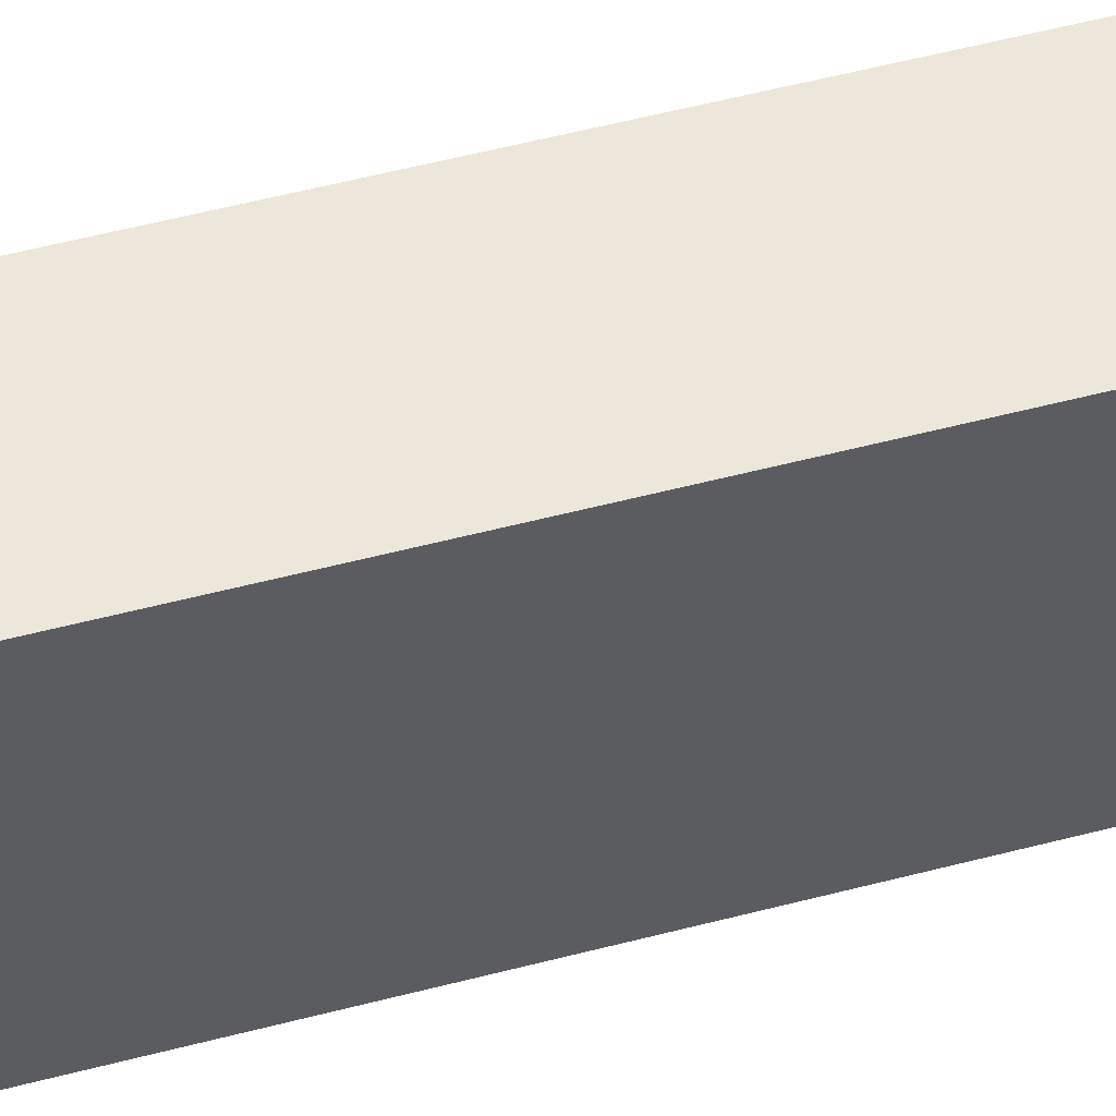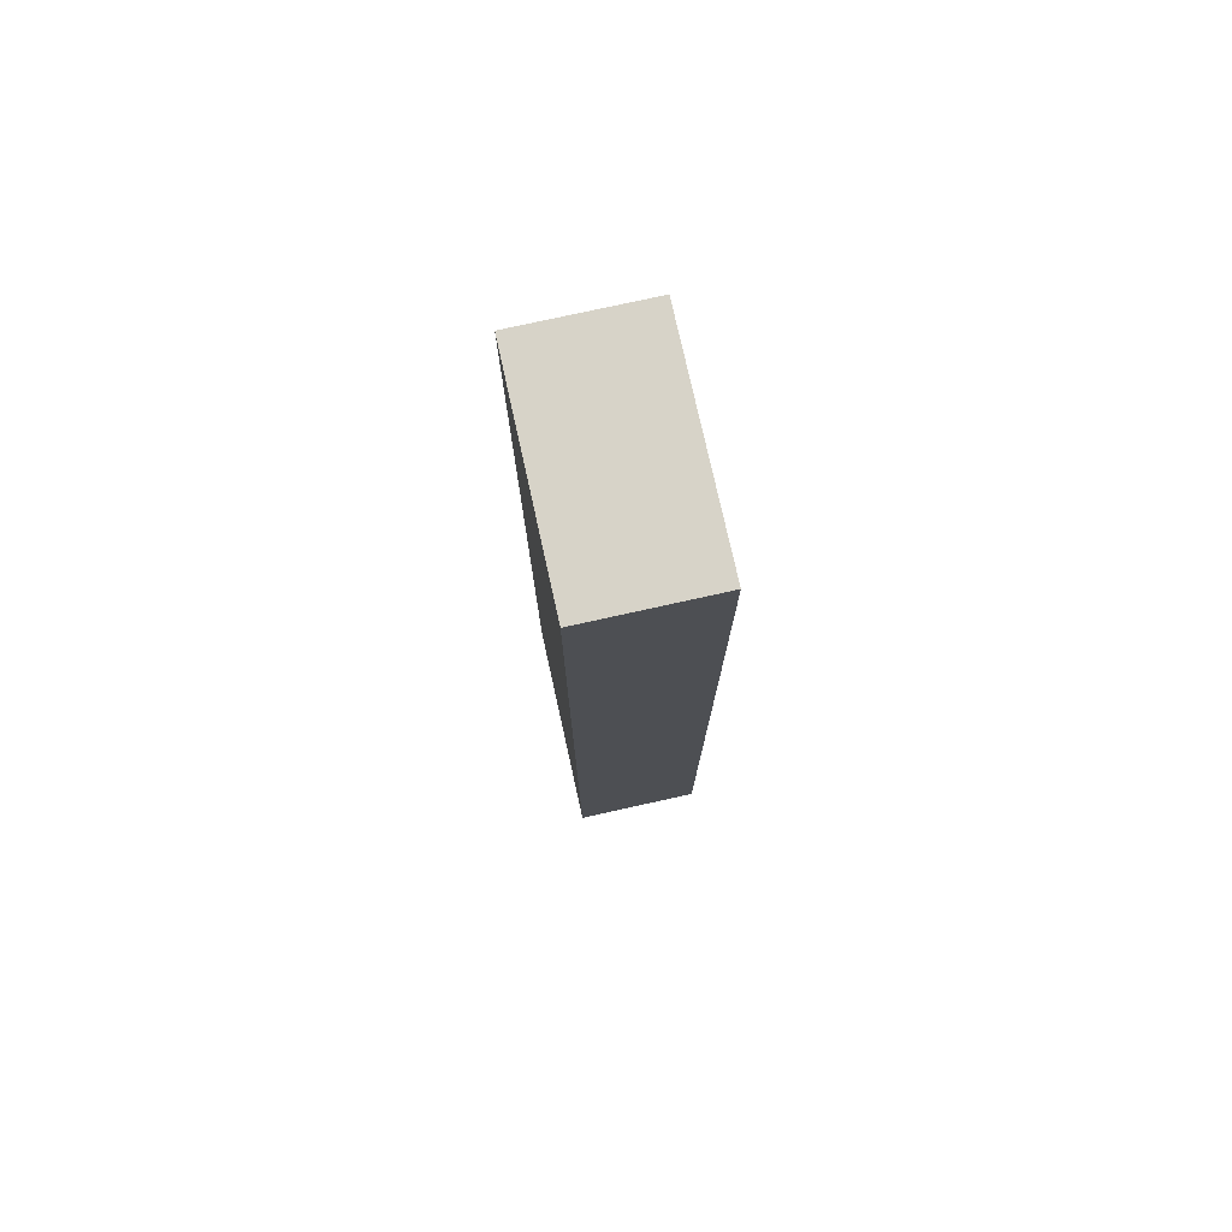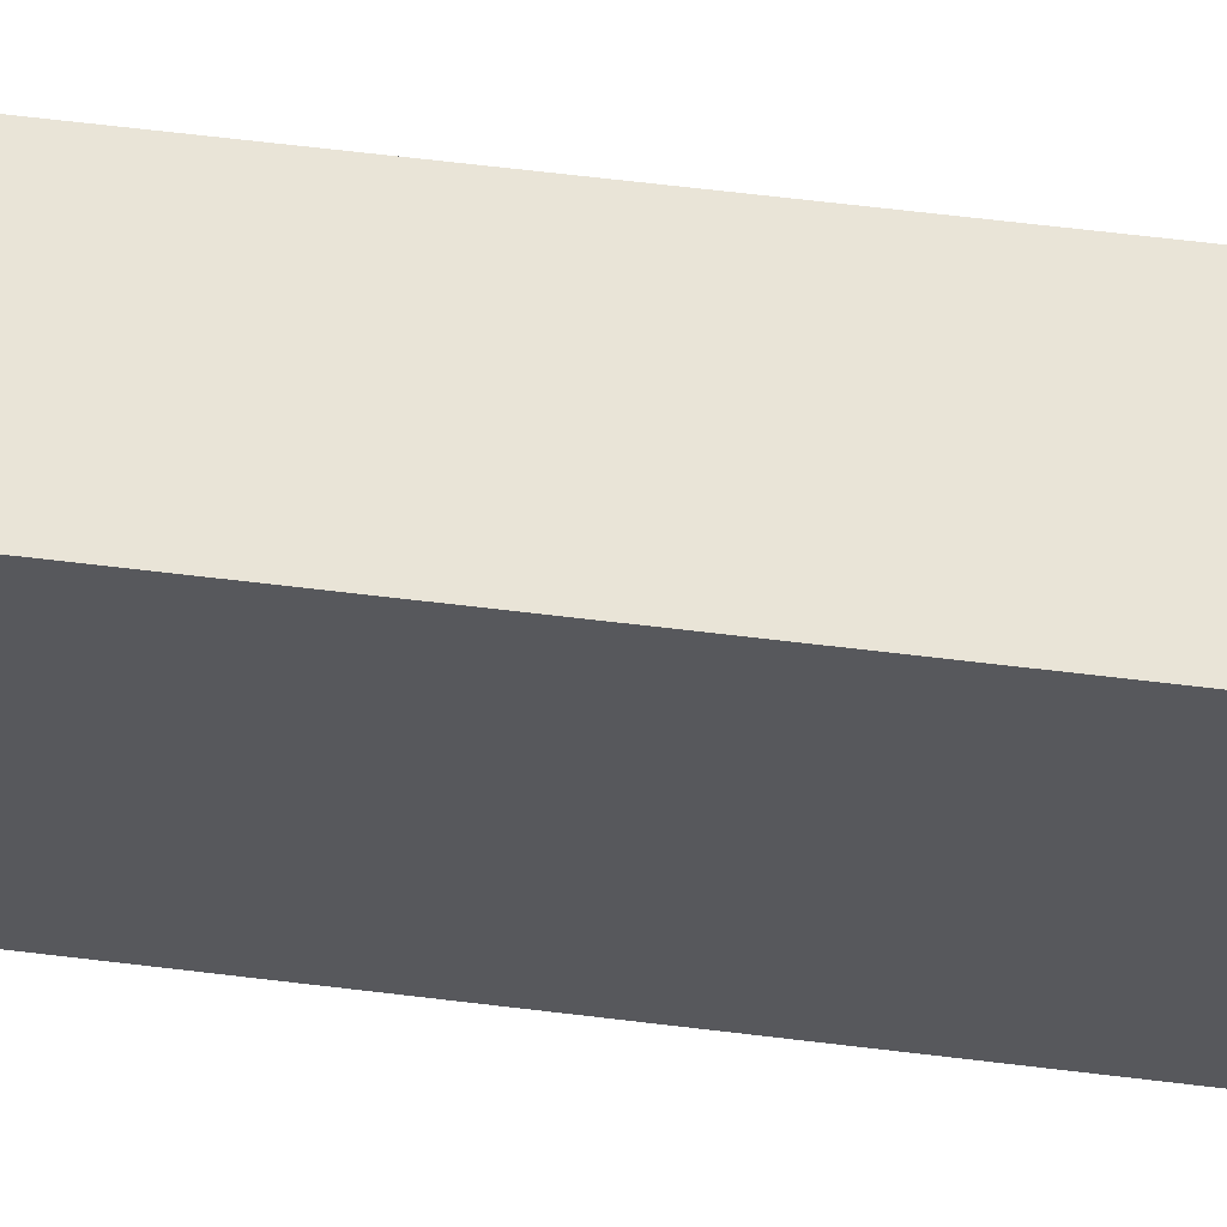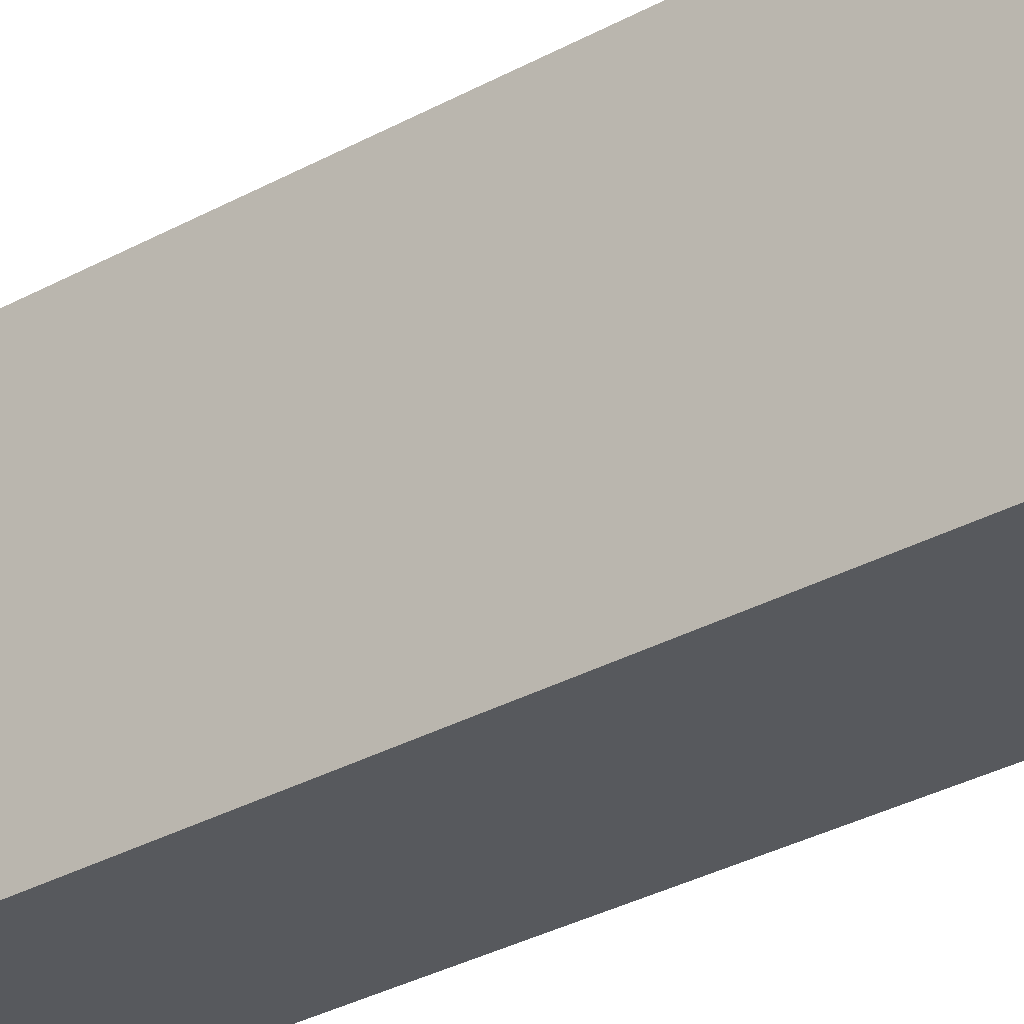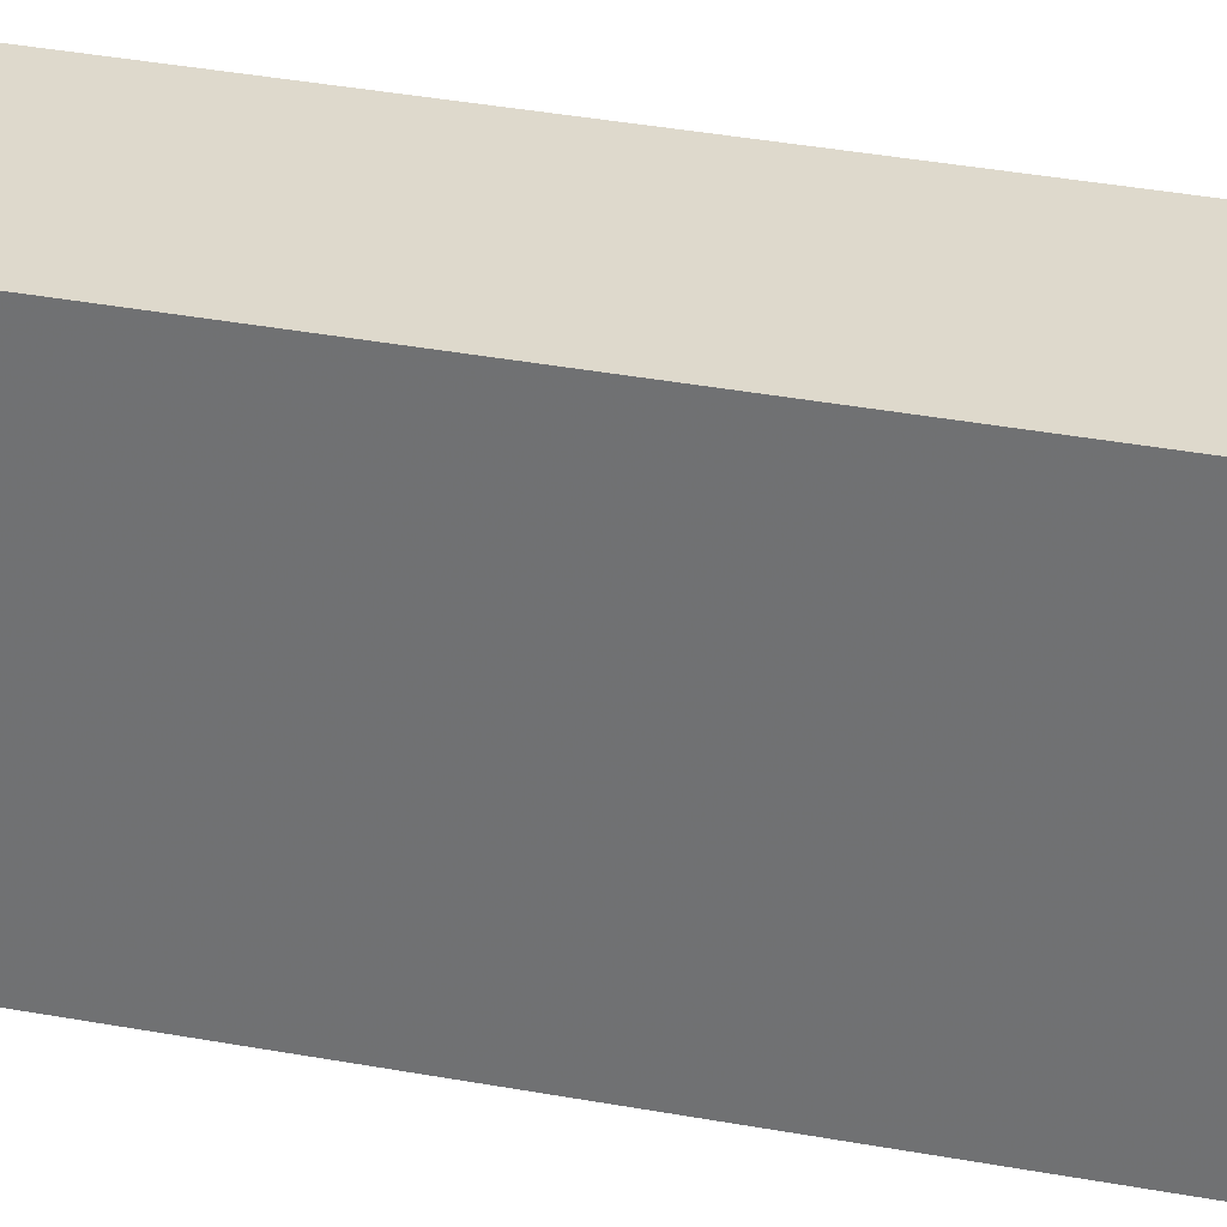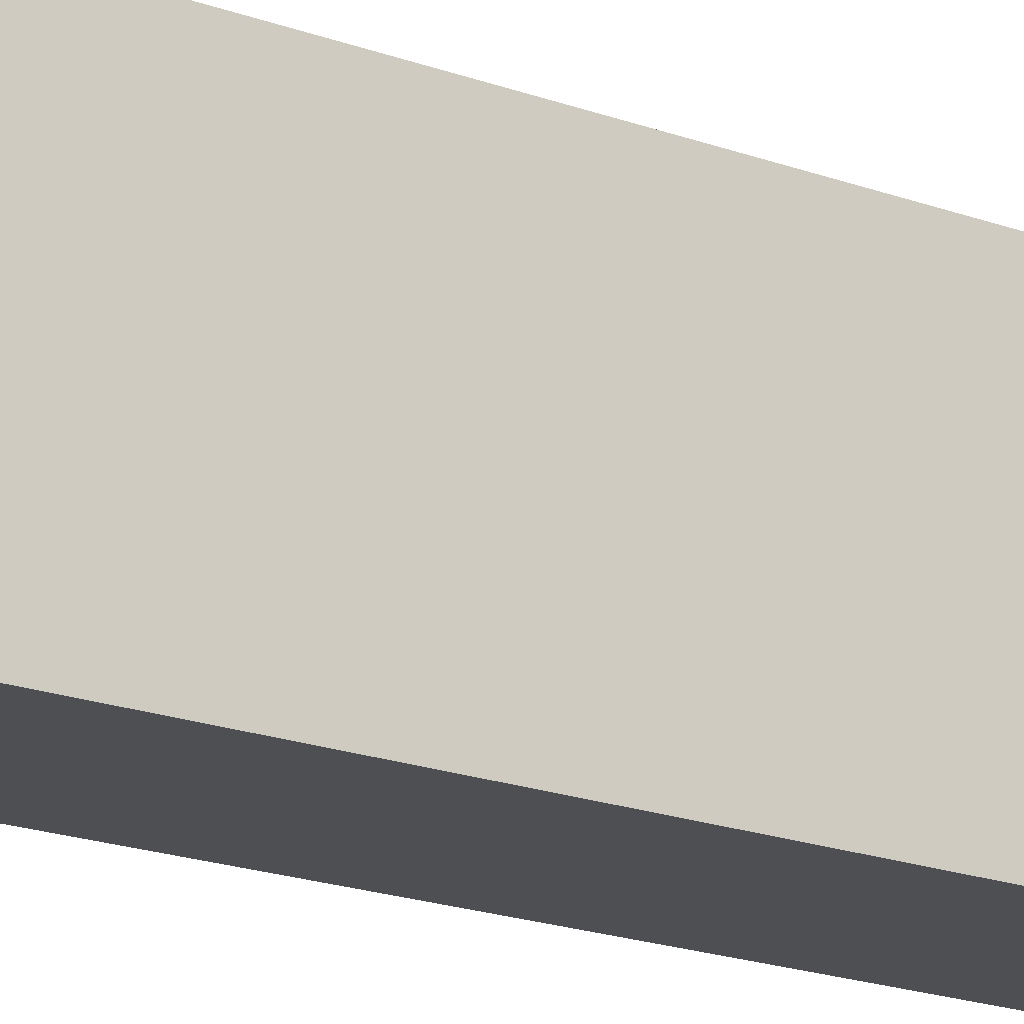
<metadata>
{"format":"obj","ext":"obj","renderer":"f3d","projection":"perspective","resolution":1024,"background":"white","views":[{"elev":54.1,"azim":74.4,"up":"+Y"},{"elev":76.7,"azim":167.5,"up":"+Z"},{"elev":60.9,"azim":-82.8,"up":"+Y"},{"elev":-29.6,"azim":129.8,"up":"+Y"},{"elev":32.0,"azim":-74.9,"up":"+Y"},{"elev":-18.2,"azim":53.7,"up":"+Y"}]}
</metadata>
<code>
v 0.0717 -0.125 0.5418
v 0.0717 -0.125 0.5418
v 0.0717 -0.125 0.5418
v 0.0717 -0.125 -0.5418
v 0.0717 -0.125 -0.5418
v 0.0717 -0.125 -0.5418
v 0.0717 0.125 0.5418
v 0.0717 0.125 0.5418
v 0.0717 0.125 0.5418
v 0.0717 0.125 -0.5418
v 0.0717 0.125 -0.5418
v 0.0717 0.125 -0.5418
v -0.0717 -0.125 0.5418
v -0.0717 -0.125 0.5418
v -0.0717 -0.125 0.5418
v -0.0717 -0.125 -0.5418
v -0.0717 -0.125 -0.5418
v -0.0717 -0.125 -0.5418
v -0.0717 0.125 0.5418
v -0.0717 0.125 0.5418
v -0.0717 0.125 0.5418
v -0.0717 0.125 -0.5418
v -0.0717 0.125 -0.5418
v -0.0717 0.125 -0.5418
f 16 15 22
f 22 15 21
f 4 17 10
f 10 17 23
f 1 6 7
f 7 6 11
f 13 2 19
f 19 2 8
f 9 12 20
f 20 12 24
f 3 14 5
f 5 14 18

</code>
